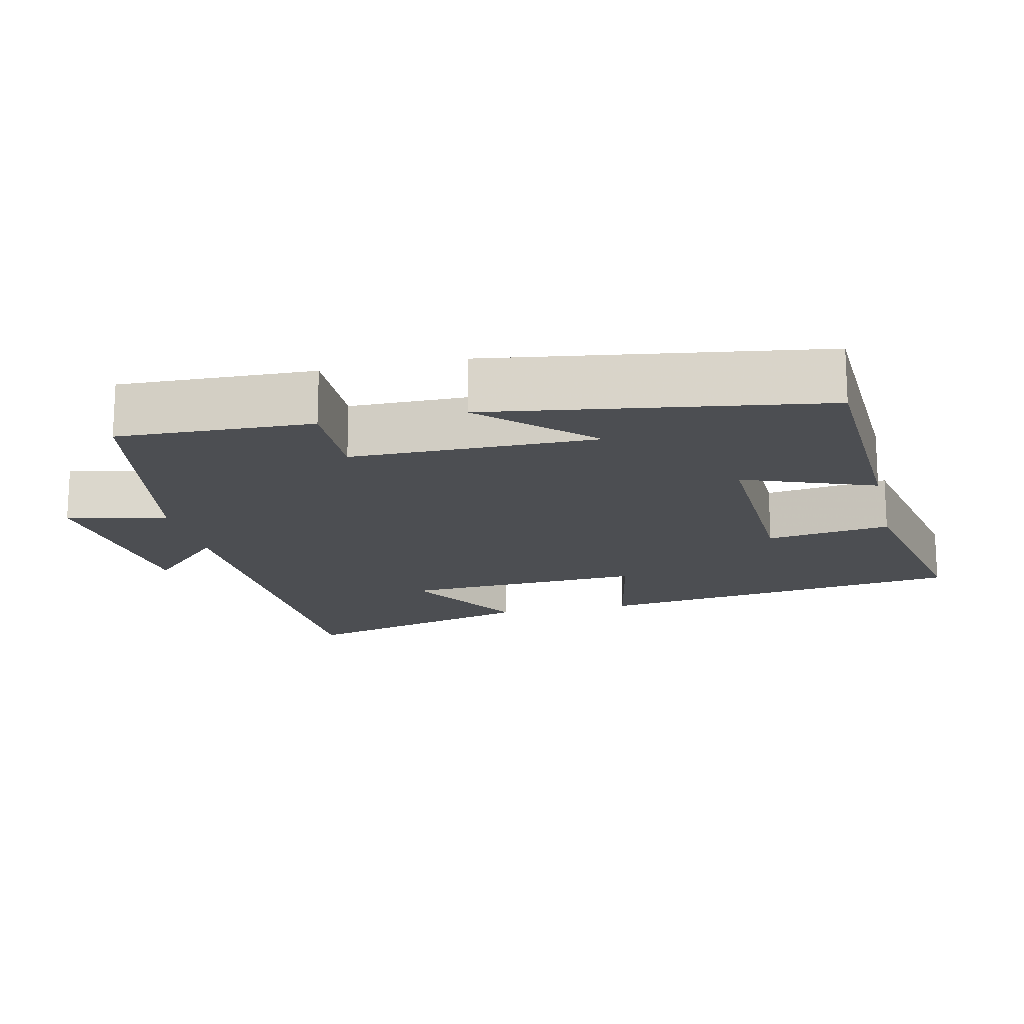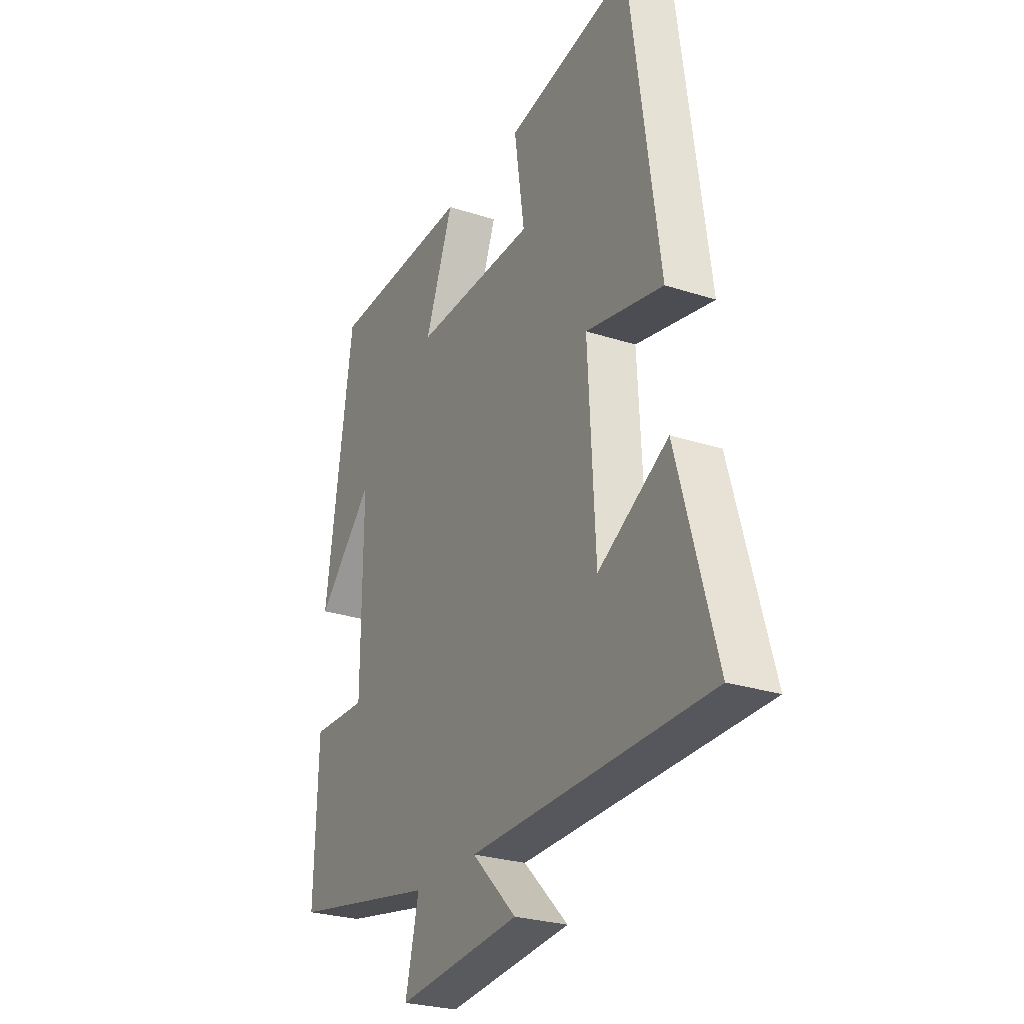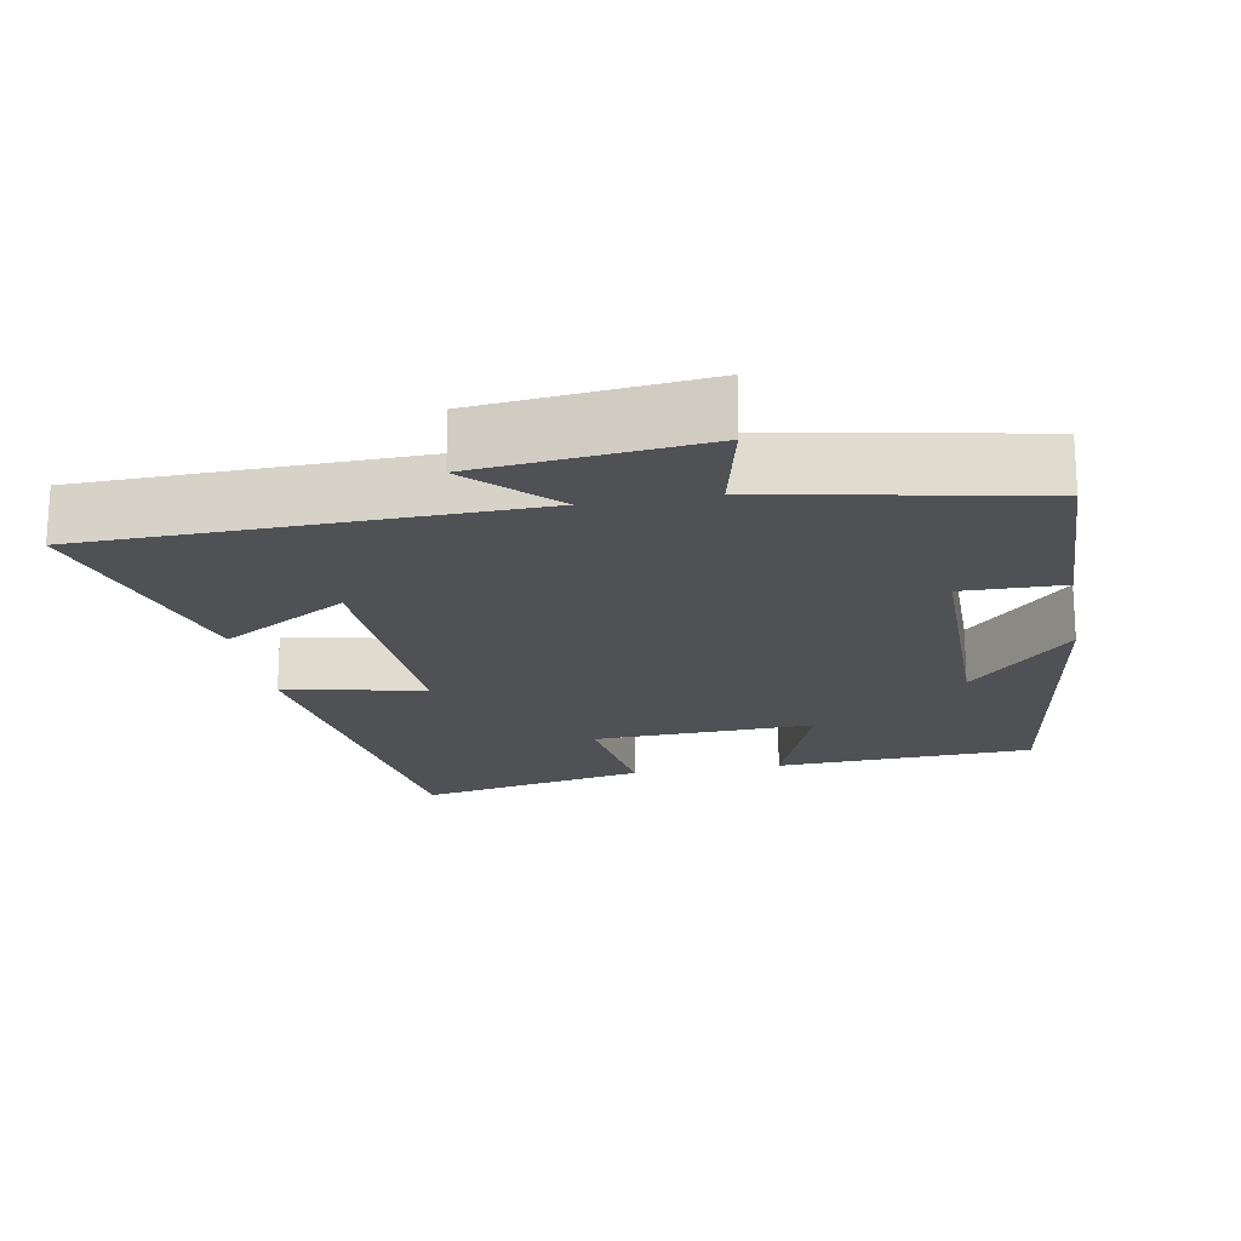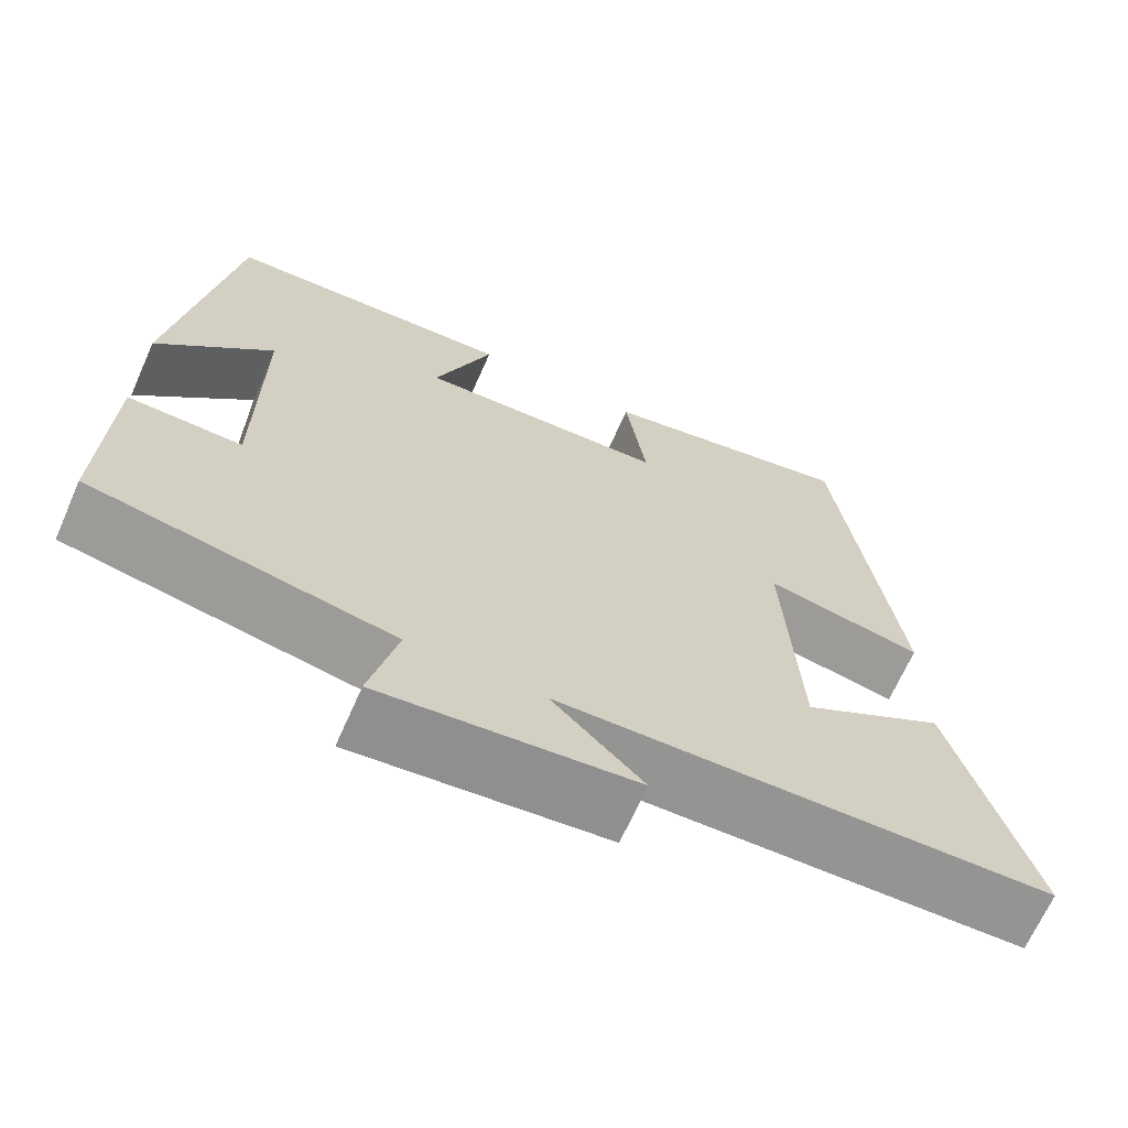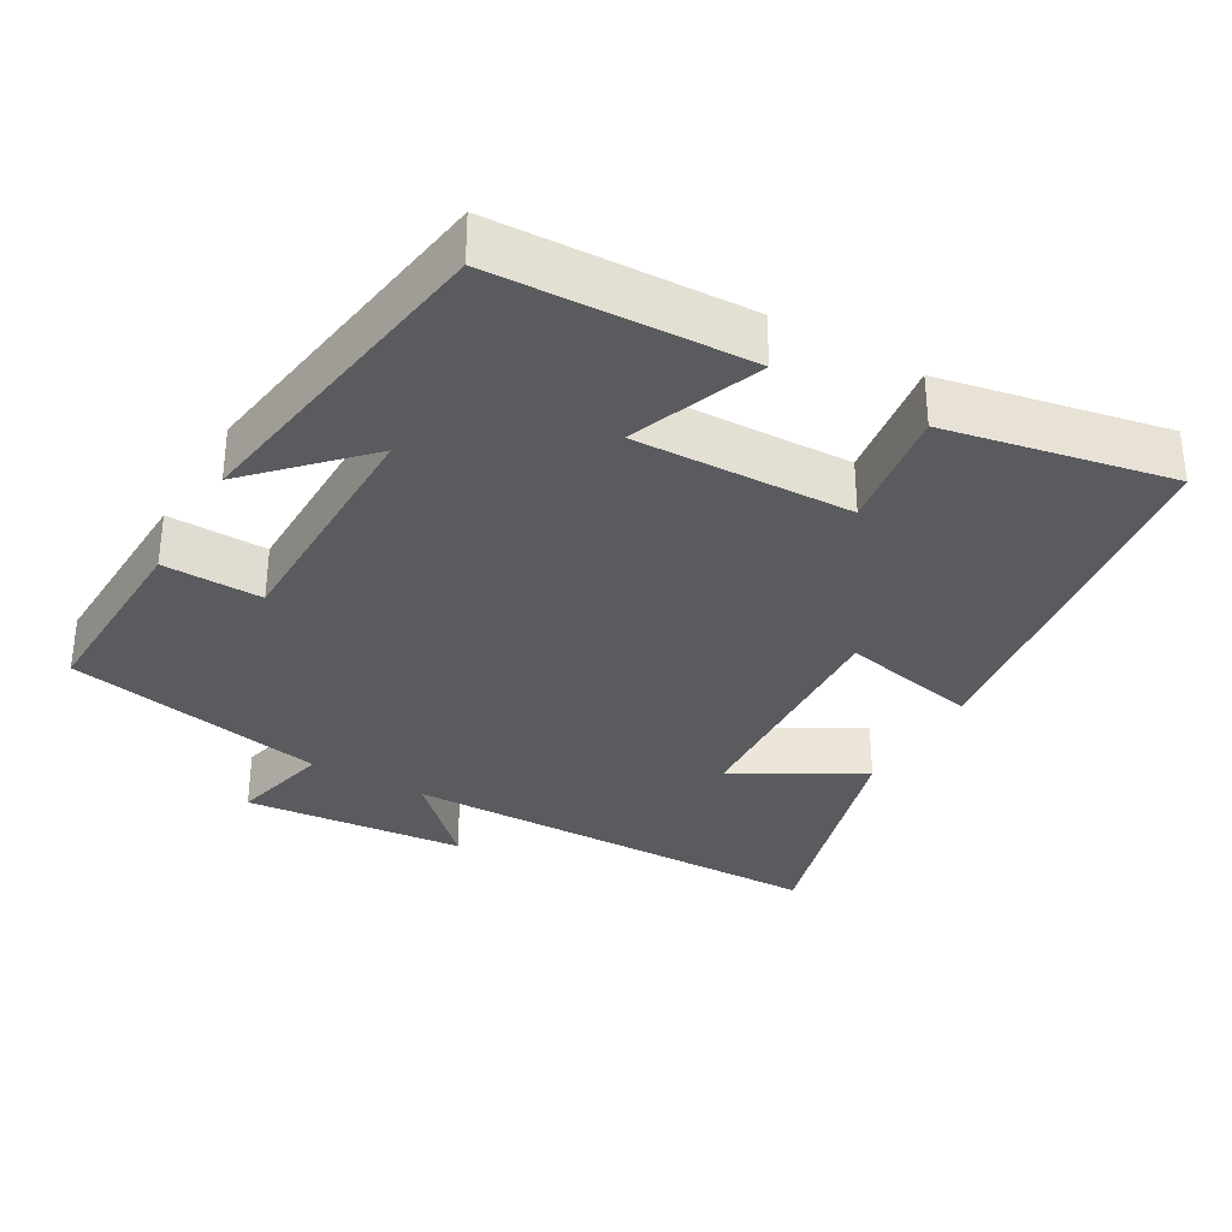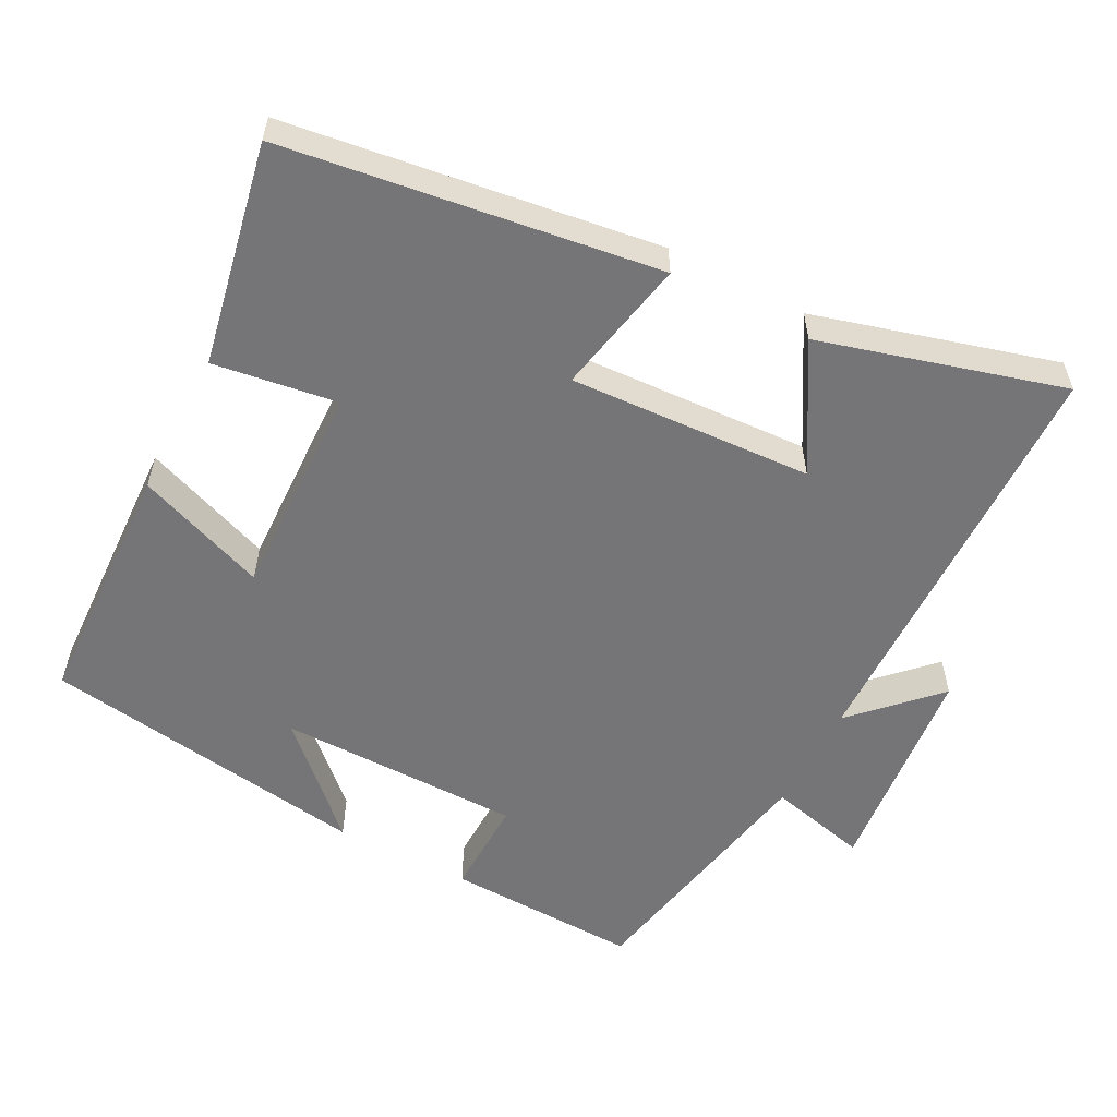
<metadata>
{"format":"obj","ext":"obj","renderer":"f3d","projection":"perspective","resolution":1024,"background":"white","views":[{"elev":-16.6,"azim":-77.2,"up":"+Y"},{"elev":-26.5,"azim":62.9,"up":"+Z"},{"elev":-19.5,"azim":-169.7,"up":"+Y"},{"elev":-67.3,"azim":-23.9,"up":"+Z"},{"elev":-33.1,"azim":-30.0,"up":"+Y"},{"elev":-56.6,"azim":62.4,"up":"+Y"}]}
</metadata>
<code>
v -0.432 0.07 0.485
v -0.084 0.07 0.5
v -0.153 0.07 0.319
v 0.145 0.07 0.329
v 0.12 0.07 0.5
v 0.428 0.07 0.561
v 0.5 0.07 0.045
v 0.311 0.07 0.083
v 0.329 0.07 -0.253
v 0.5 0.07 -0.153
v 0.594 0.07 -0.488
v 0.009 0.07 -0.5
v 0.118 0.07 -0.608
v -0.184 0.07 -0.638
v -0.151 0.07 -0.5
v -0.509 0.07 -0.431
v -0.5 0.07 -0.163
v -0.364 0.07 -0.166
v -0.362 0.07 0.172
v -0.5 0.07 0.029
v -0.432 0 0.485
v -0.084 0 0.5
v -0.153 0 0.319
v 0.145 0 0.329
v 0.12 0 0.5
v 0.428 0 0.561
v 0.5 0 0.045
v 0.311 0 0.083
v 0.329 0 -0.253
v 0.5 0 -0.153
v 0.594 0 -0.488
v 0.009 0 -0.5
v 0.118 0 -0.608
v -0.184 0 -0.638
v -0.151 0 -0.5
v -0.509 0 -0.431
v -0.5 0 -0.163
v -0.364 0 -0.166
v -0.362 0 0.172
v -0.5 0 0.029
f 19 20 1 2
f 18 19 2 3
f 15 16 17 18
f 15 18 3 4
f 12 13 14 15
f 12 15 4
f 9 10 11 12
f 8 9 12 4
f 6 7 8
f 5 6 8
f 4 5 8
f 22 21 40 39
f 23 22 39 38
f 38 37 36 35
f 24 23 38 35
f 35 34 33 32
f 24 35 32
f 32 31 30 29
f 24 32 29 28
f 28 27 26
f 28 26 25
f 28 25 24
f 1 21 22 2
f 2 22 23 3
f 3 23 24 4
f 4 24 25 5
f 5 25 26 6
f 6 26 27 7
f 7 27 28 8
f 8 28 29 9
f 9 29 30 10
f 10 30 31 11
f 11 31 32 12
f 12 32 33 13
f 13 33 34 14
f 14 34 35 15
f 15 35 36 16
f 16 36 37 17
f 17 37 38 18
f 18 38 39 19
f 19 39 40 20
f 20 40 21 1

</code>
